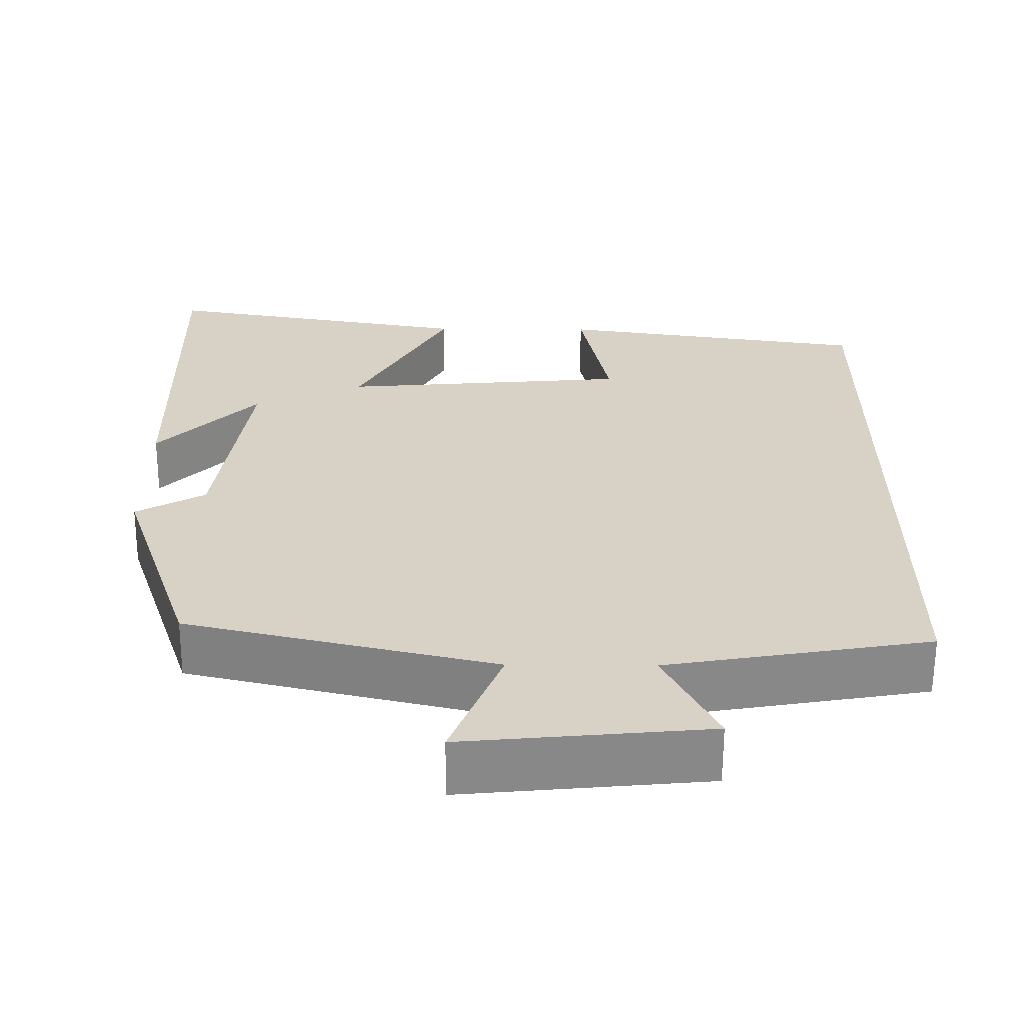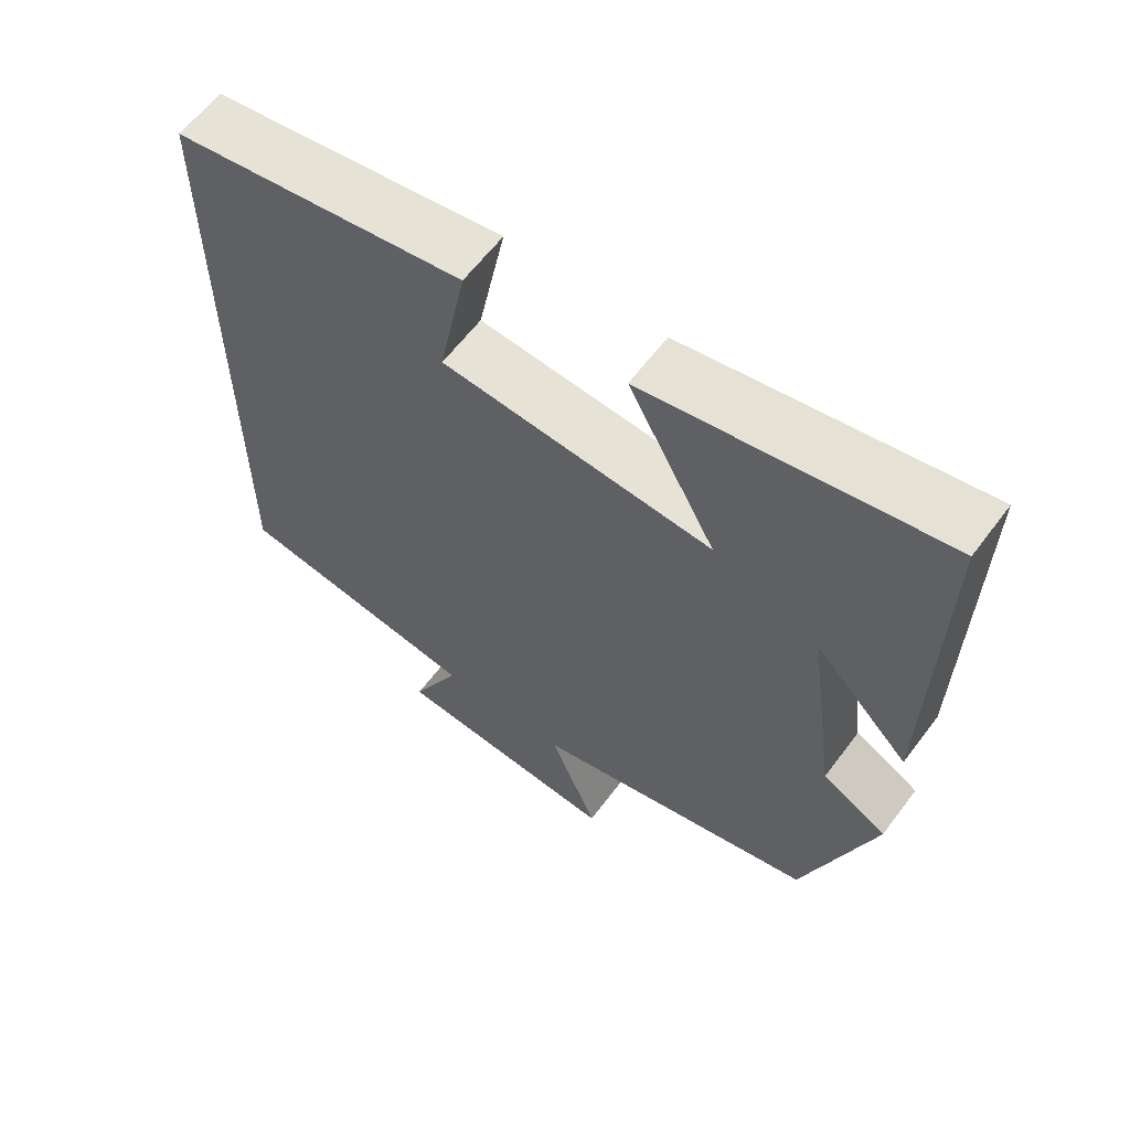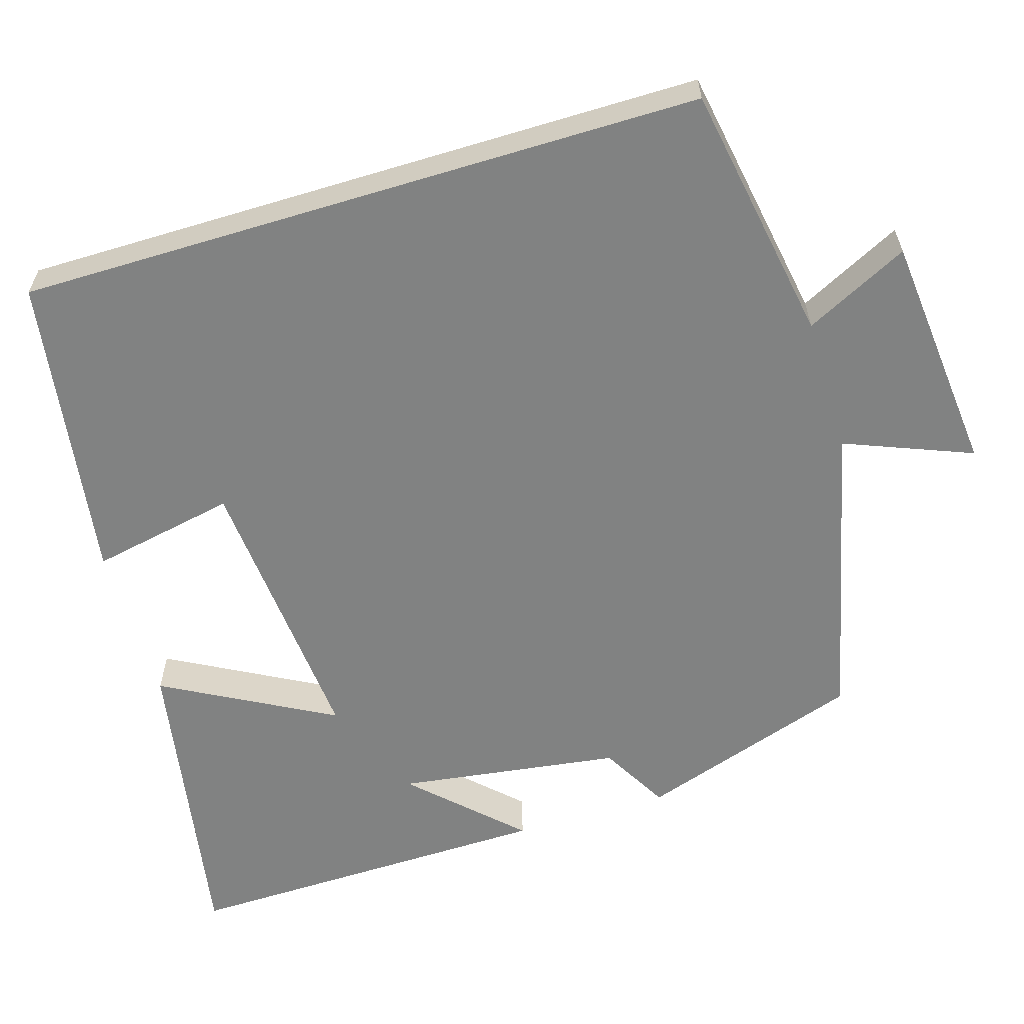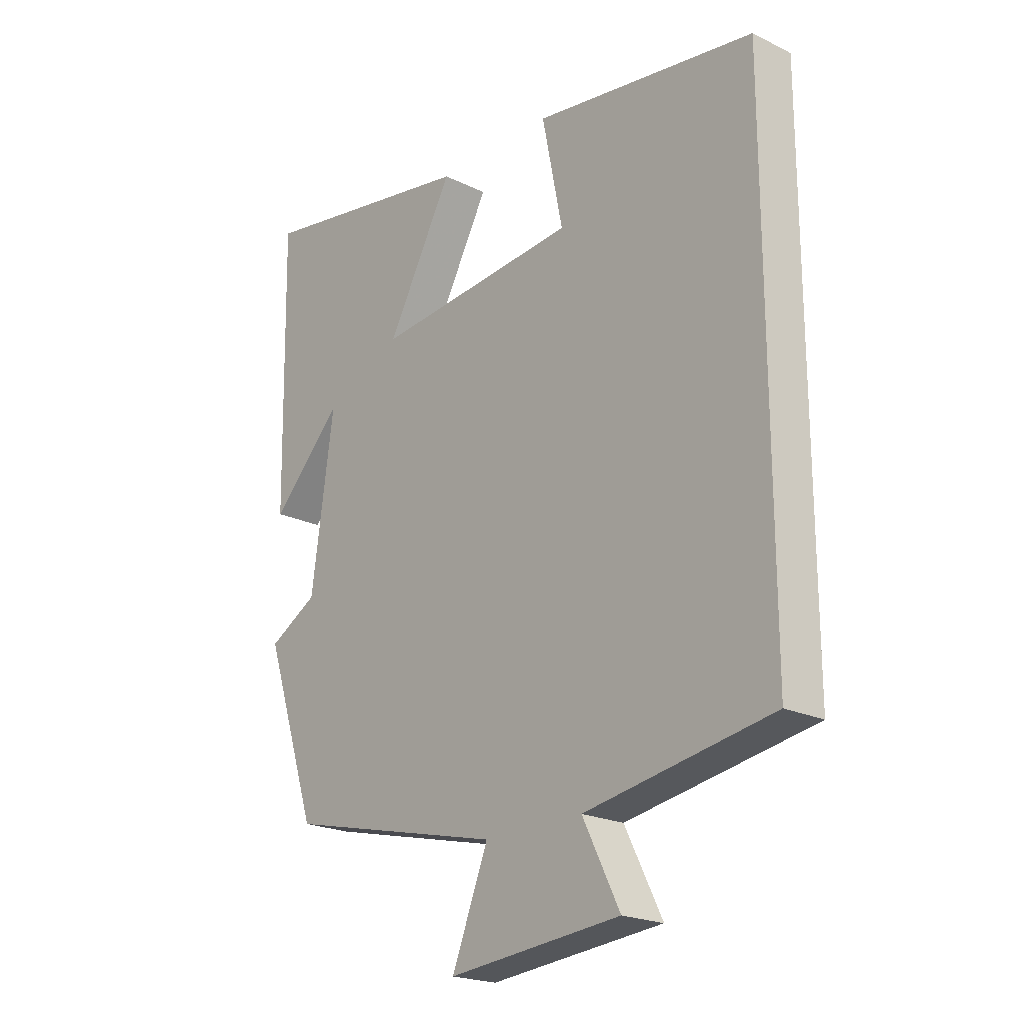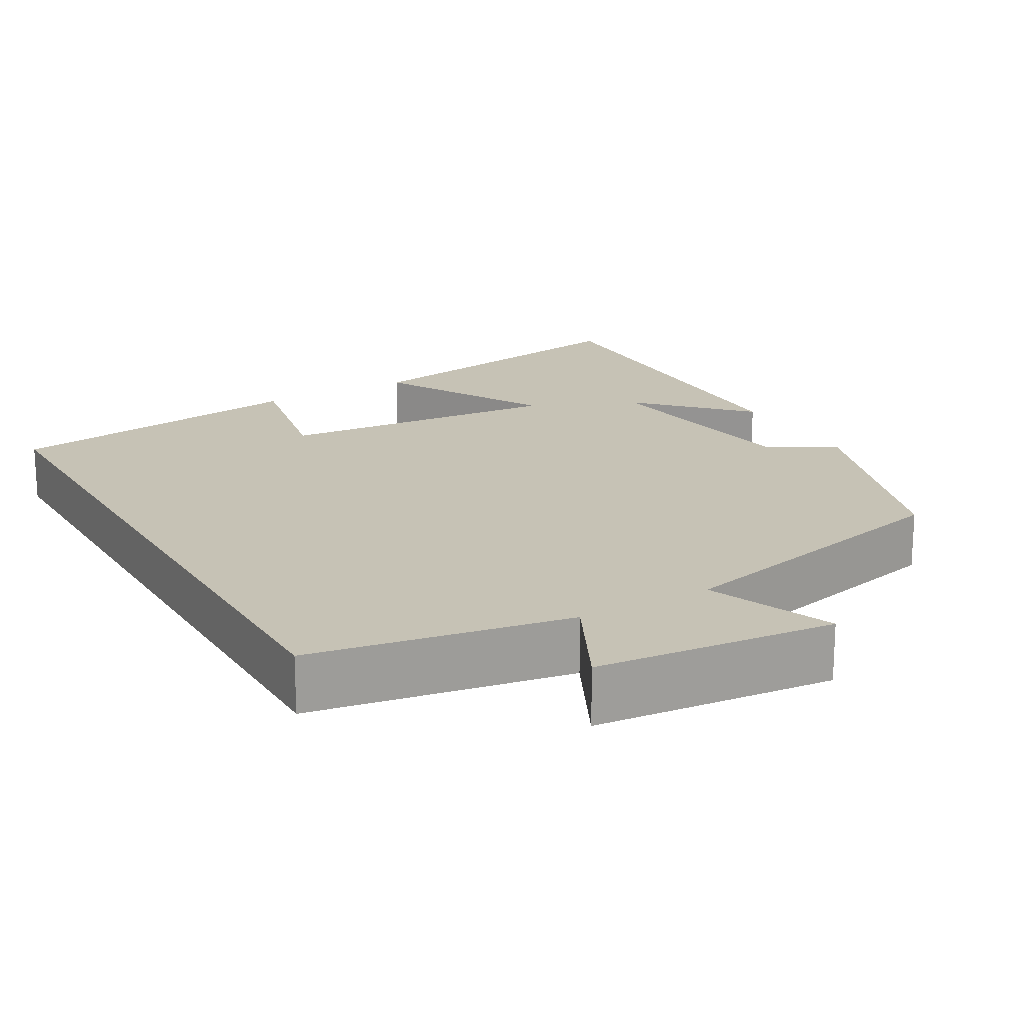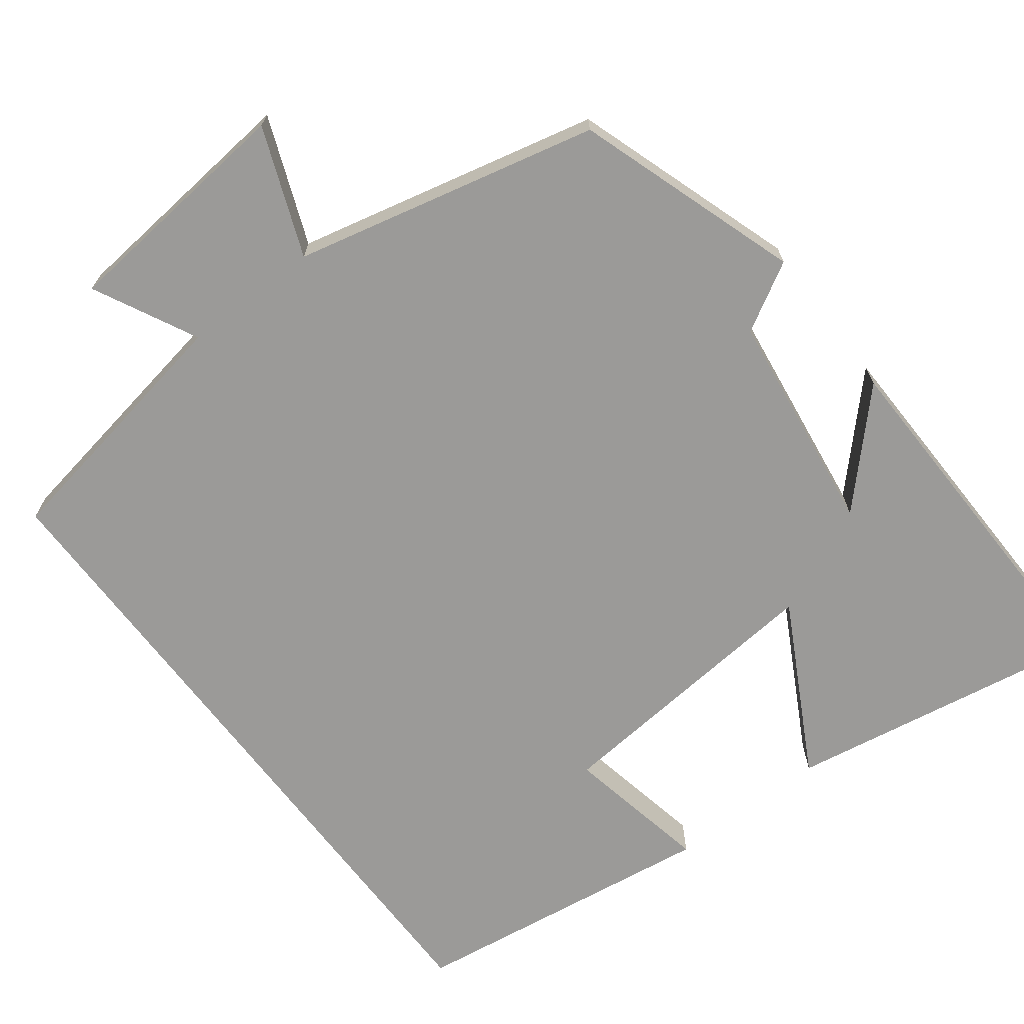
<metadata>
{"format":"obj","ext":"obj","renderer":"f3d","projection":"perspective","resolution":1024,"background":"white","views":[{"elev":-62.5,"azim":-0.3,"up":"+Z"},{"elev":61.2,"azim":-143.3,"up":"+Z"},{"elev":-60.6,"azim":106.9,"up":"+Y"},{"elev":-21.4,"azim":49.2,"up":"+Z"},{"elev":18.9,"azim":150.1,"up":"+Y"},{"elev":-69.3,"azim":-142.6,"up":"+Y"}]}
</metadata>
<code>
v 0.5 0.07 -0.442
v 0.165 0.07 -0.5
v 0.232 0.07 -0.634
v -0.078 0.07 -0.664
v -0.013 0.07 -0.5
v -0.404 0.07 -0.408
v -0.5 0.07 -0.119
v -0.412 0.07 -0.069
v -0.372 0.07 0.219
v -0.5 0.07 0.087
v -0.509 0.07 0.569
v -0.11 0.07 0.5
v -0.229 0.07 0.281
v 0.139 0.07 0.313
v 0.102 0.07 0.5
v 0.5 0.07 0.442
v 0.5 0 -0.442
v 0.165 0 -0.5
v 0.232 0 -0.634
v -0.078 0 -0.664
v -0.013 0 -0.5
v -0.404 0 -0.408
v -0.5 0 -0.119
v -0.412 0 -0.069
v -0.372 0 0.219
v -0.5 0 0.087
v -0.509 0 0.569
v -0.11 0 0.5
v -0.229 0 0.281
v 0.139 0 0.313
v 0.102 0 0.5
v 0.5 0 0.442
f 14 15 16 1
f 13 14 1 2
f 11 12 13
f 9 10 11
f 13 2 3
f 11 13 3
f 9 11 3
f 5 6 7 8
f 5 8 9 3
f 3 4 5
f 17 32 31 30
f 18 17 30 29
f 29 28 27
f 27 26 25
f 19 18 29
f 19 29 27
f 19 27 25
f 24 23 22 21
f 19 25 24 21
f 21 20 19
f 1 17 18 2
f 2 18 19 3
f 3 19 20 4
f 4 20 21 5
f 5 21 22 6
f 6 22 23 7
f 7 23 24 8
f 8 24 25 9
f 9 25 26 10
f 10 26 27 11
f 11 27 28 12
f 12 28 29 13
f 13 29 30 14
f 14 30 31 15
f 15 31 32 16
f 16 32 17 1

</code>
